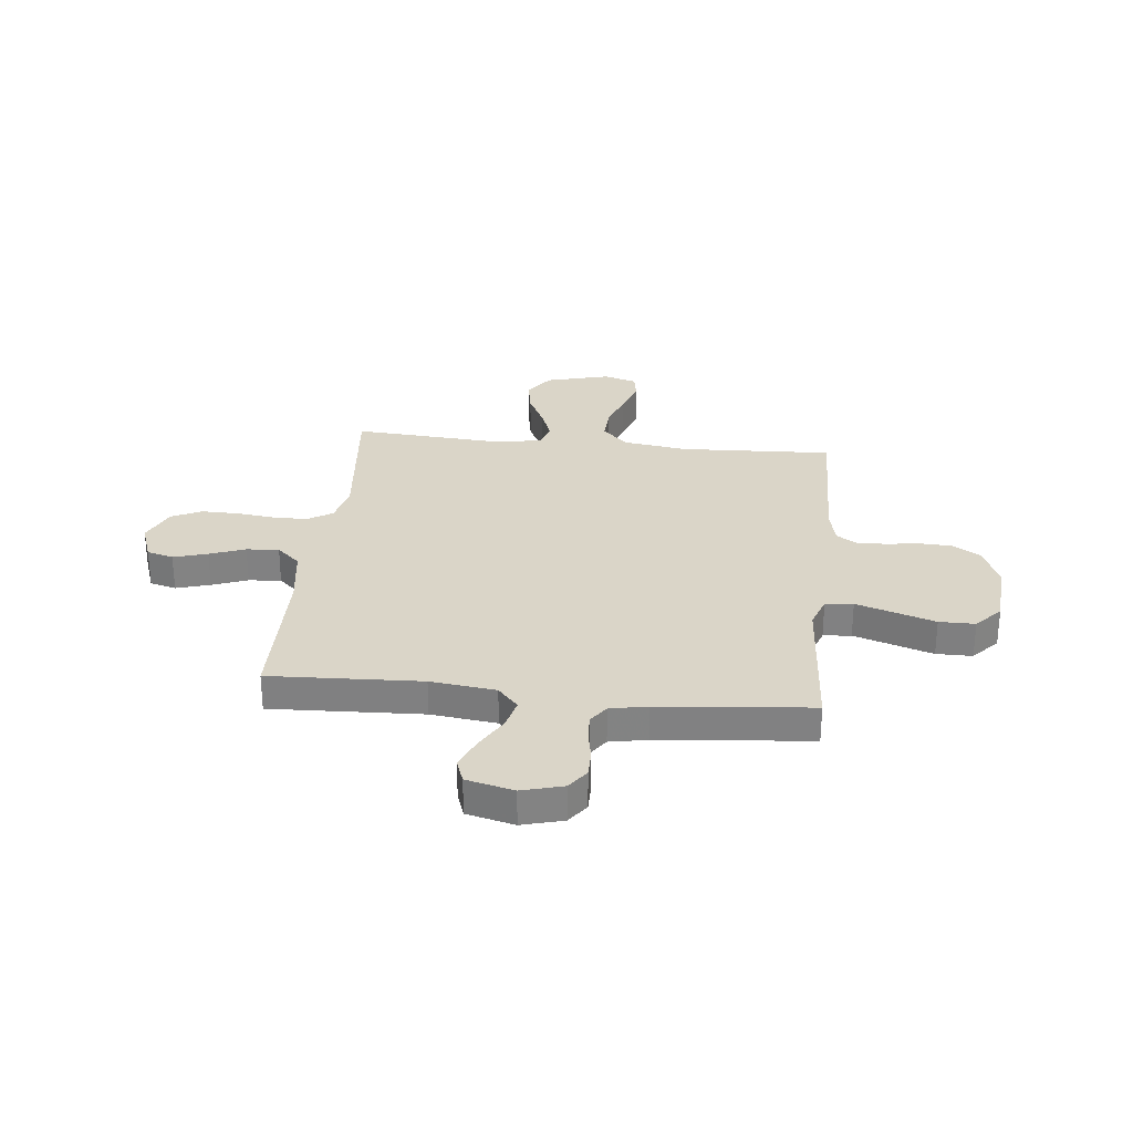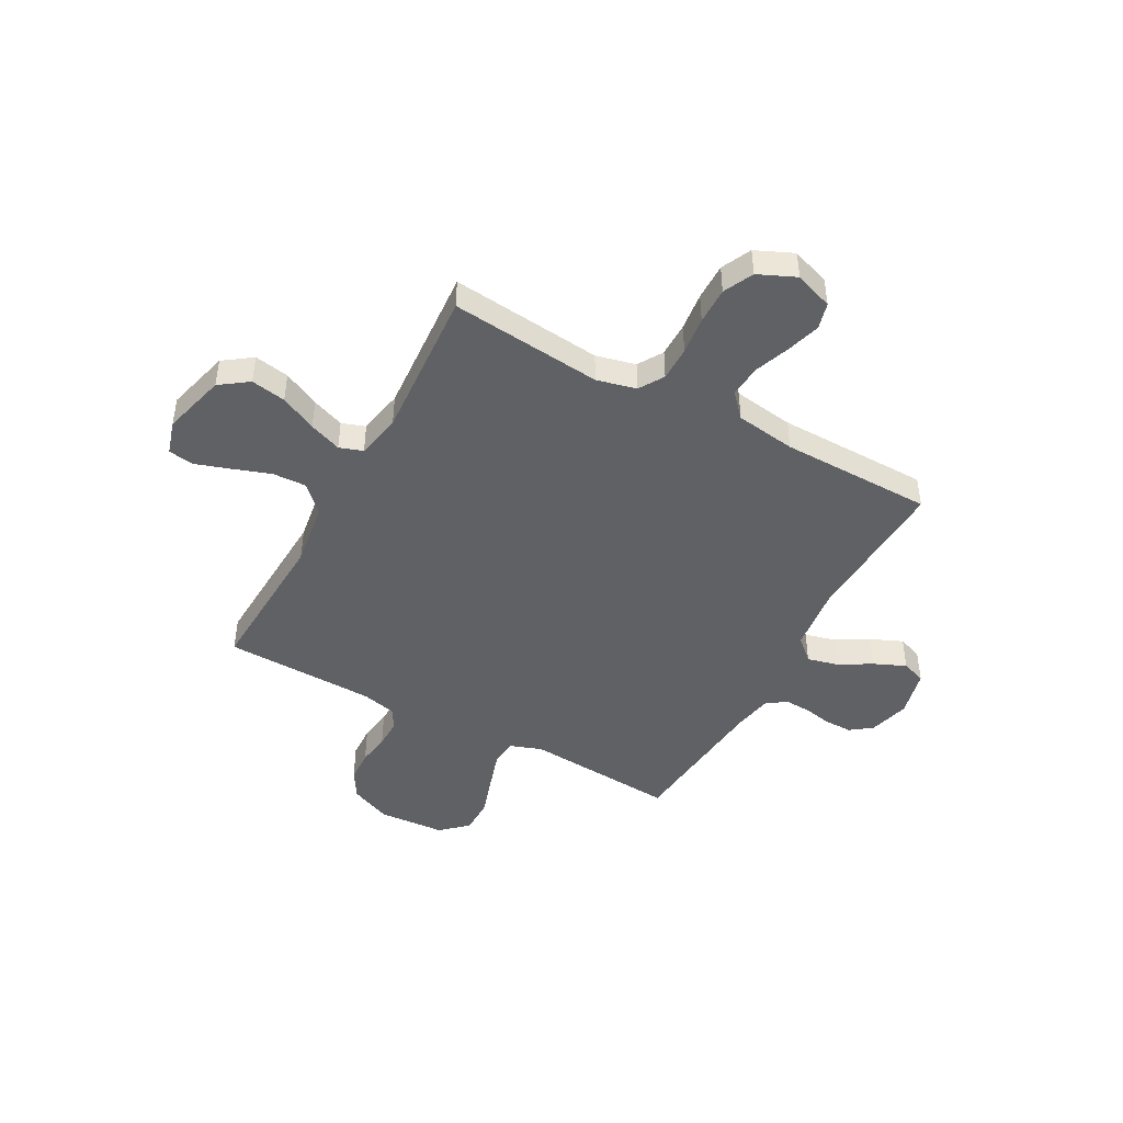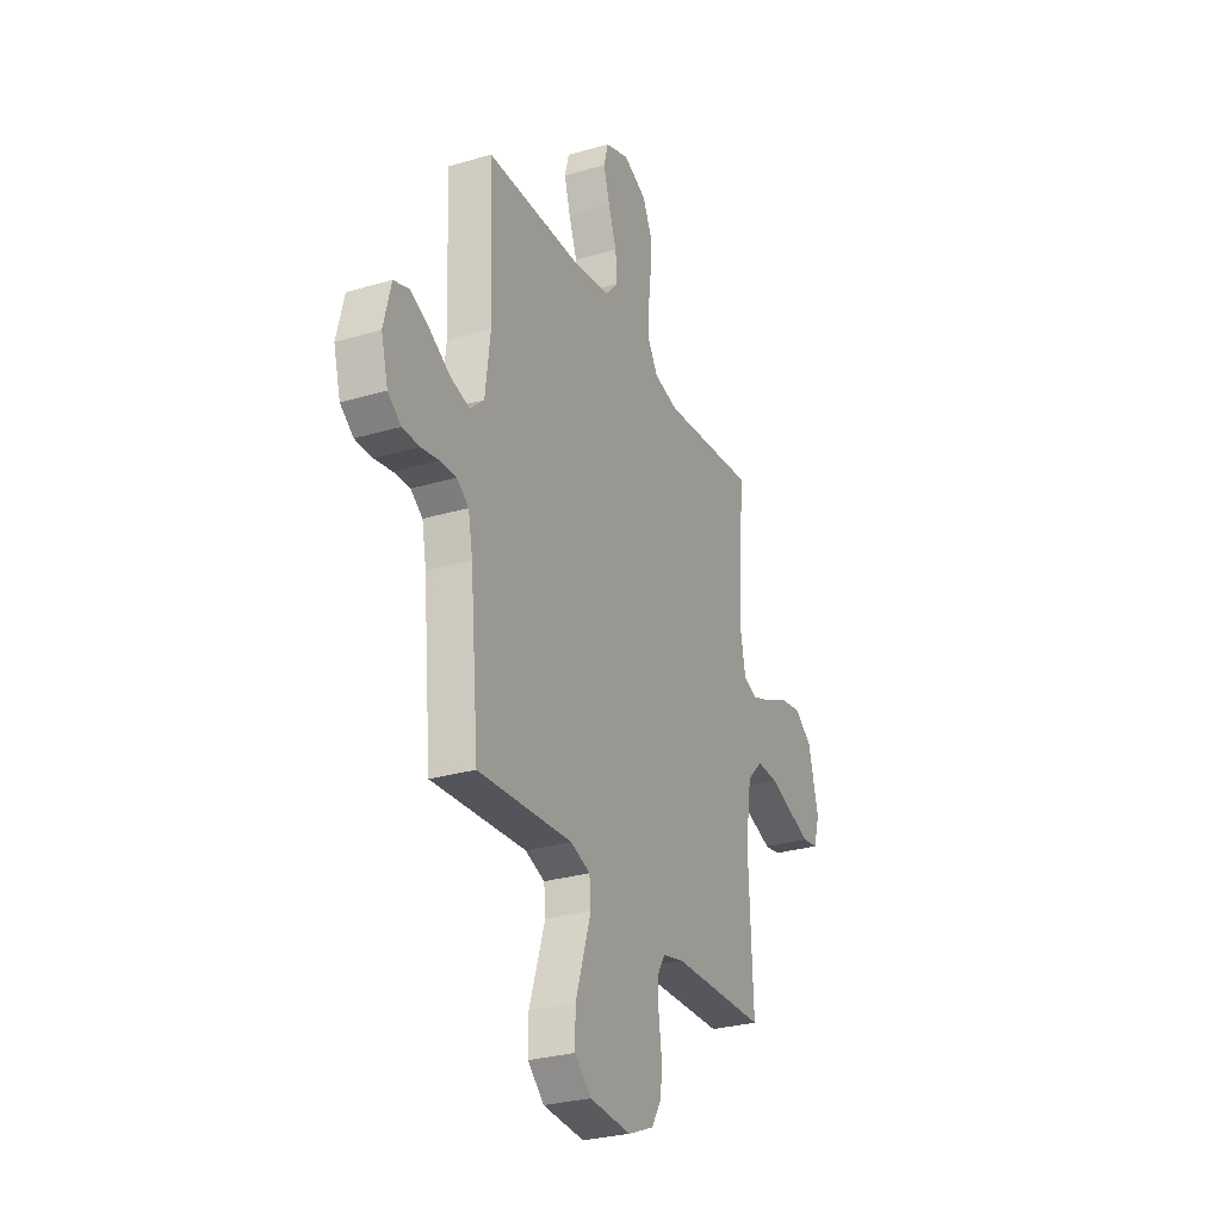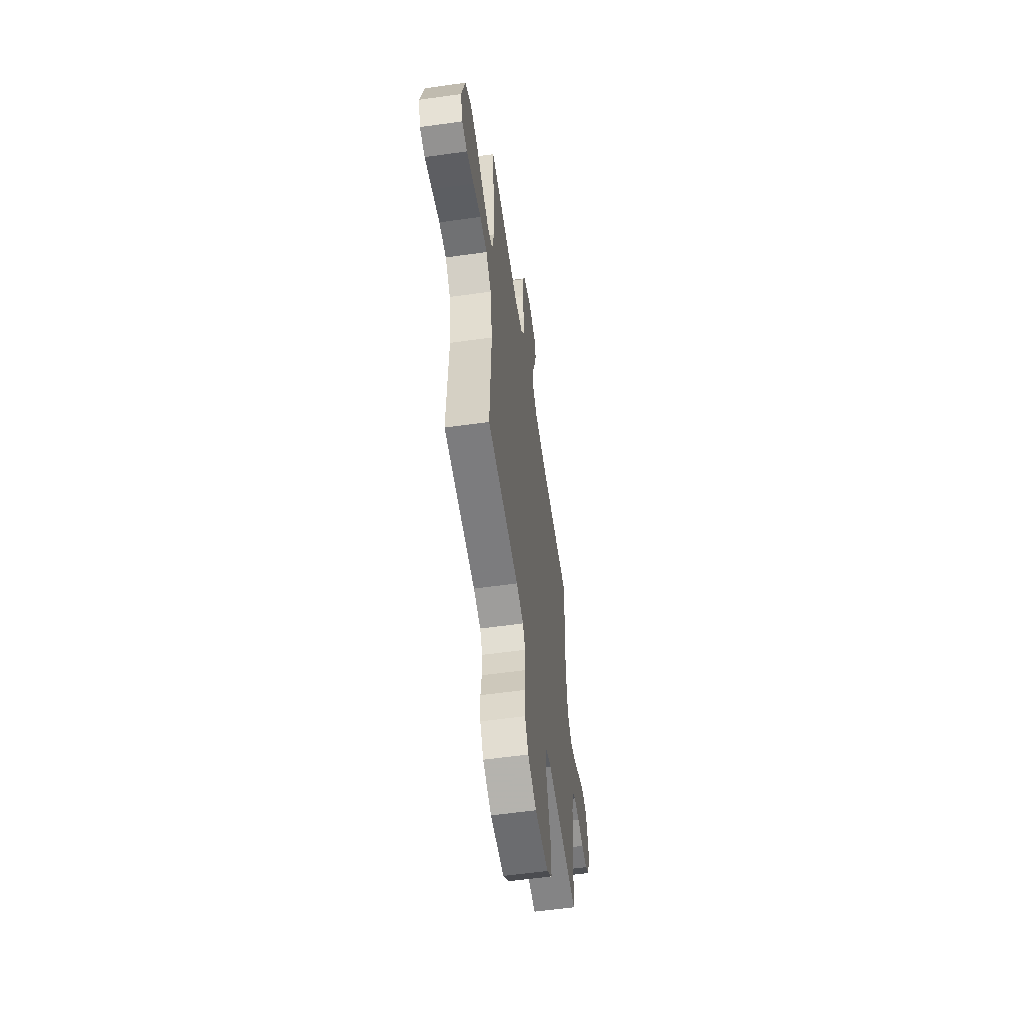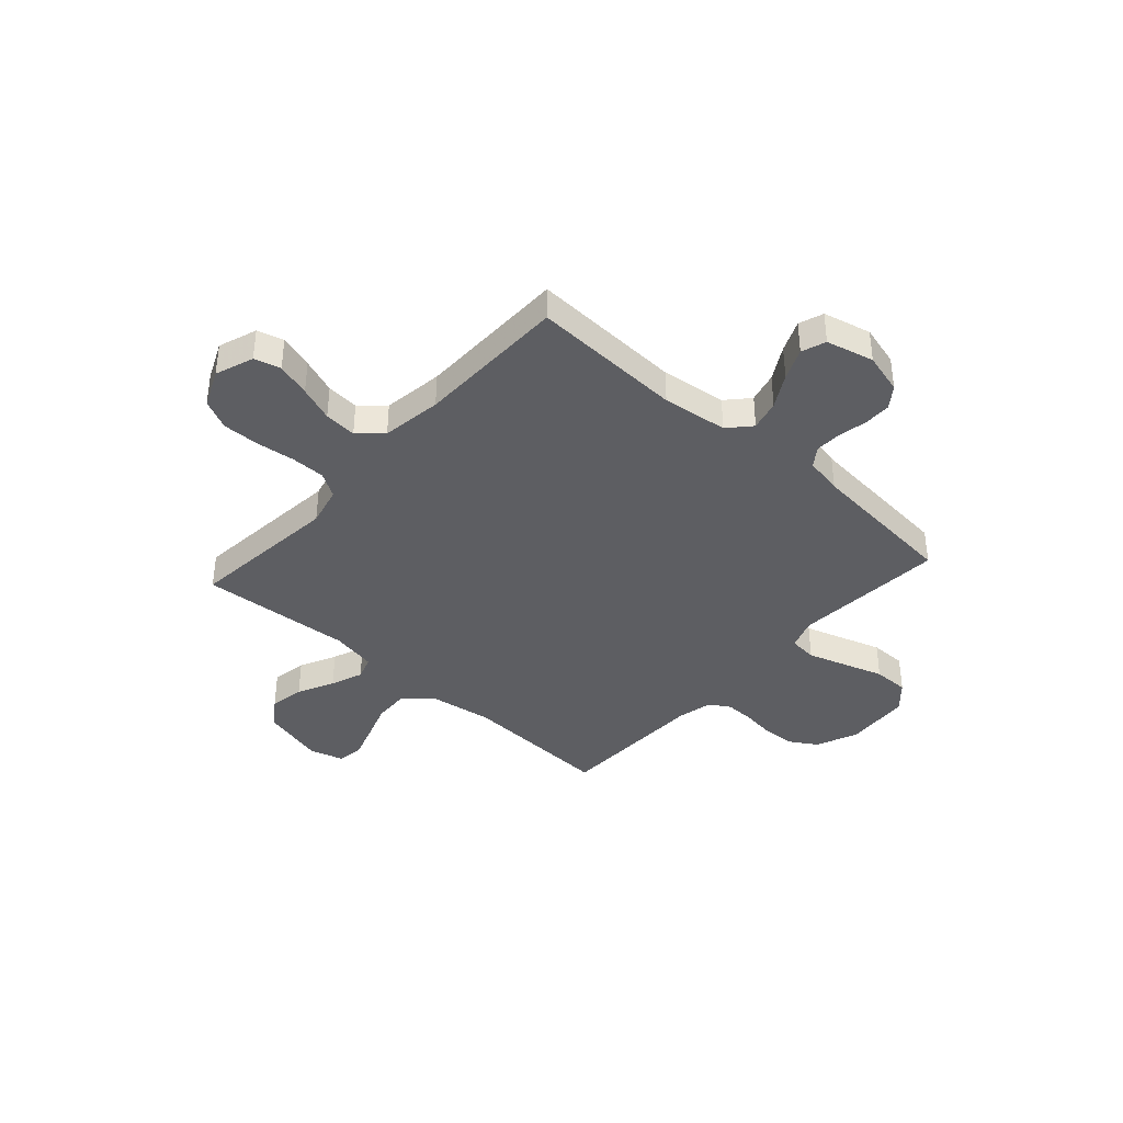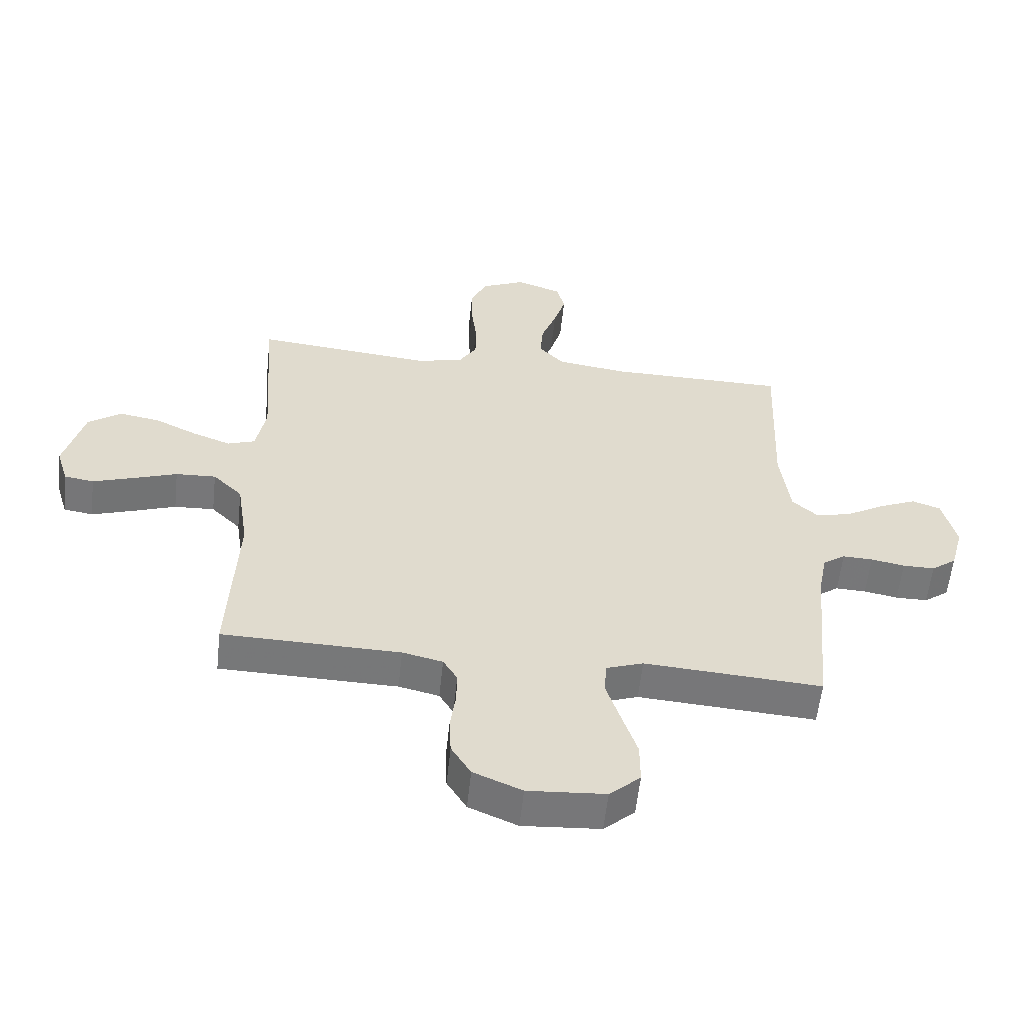
<metadata>
{"format":"obj","ext":"obj","renderer":"f3d","projection":"perspective","resolution":1024,"background":"white","views":[{"elev":29.4,"azim":96.0,"up":"+Y"},{"elev":-45.6,"azim":-28.7,"up":"+Y"},{"elev":-28.8,"azim":113.7,"up":"+Z"},{"elev":-57.6,"azim":-81.7,"up":"+Z"},{"elev":-39.1,"azim":48.1,"up":"+Y"},{"elev":-57.3,"azim":-6.1,"up":"+Z"}]}
</metadata>
<code>
v -0.5 0.07 0.5
v -0.2 0.07 0.47
v -0.122 0.07 0.489
v -0.092 0.07 0.538
v -0.092 0.07 0.606
v -0.101 0.07 0.681
v -0.102 0.07 0.754
v -0.074 0.07 0.813
v 0 0.07 0.846
v 0.076 0.07 0.819
v 0.09 0.07 0.767
v 0.07 0.07 0.7
v 0.044 0.07 0.63
v 0.039 0.07 0.566
v 0.081 0.07 0.52
v 0.2 0.07 0.503
v 0.5 0.07 0.5
v 0.487 0.07 0.2
v 0.503 0.07 0.071
v 0.547 0.07 0.031
v 0.607 0.07 0.046
v 0.673 0.07 0.084
v 0.735 0.07 0.111
v 0.783 0.07 0.094
v 0.806 0.07 0
v 0.784 0.07 -0.081
v 0.742 0.07 -0.112
v 0.688 0.07 -0.112
v 0.631 0.07 -0.101
v 0.58 0.07 -0.099
v 0.542 0.07 -0.126
v 0.528 0.07 -0.2
v 0.5 0.07 -0.5
v 0.2 0.07 -0.479
v 0.138 0.07 -0.501
v 0.133 0.07 -0.556
v 0.157 0.07 -0.631
v 0.183 0.07 -0.711
v 0.183 0.07 -0.782
v 0.131 0.07 -0.829
v 0 0.07 -0.838
v -0.082 0.07 -0.803
v -0.115 0.07 -0.749
v -0.118 0.07 -0.685
v -0.109 0.07 -0.62
v -0.108 0.07 -0.563
v -0.132 0.07 -0.523
v -0.2 0.07 -0.507
v -0.5 0.07 -0.5
v -0.486 0.07 -0.2
v -0.505 0.07 -0.072
v -0.555 0.07 -0.022
v -0.623 0.07 -0.025
v -0.697 0.07 -0.051
v -0.766 0.07 -0.074
v -0.816 0.07 -0.066
v -0.836 0.07 0
v -0.803 0.07 0.126
v -0.747 0.07 0.166
v -0.678 0.07 0.154
v -0.606 0.07 0.119
v -0.542 0.07 0.095
v -0.496 0.07 0.111
v -0.479 0.07 0.2
v -0.5 0 0.5
v -0.2 0 0.47
v -0.122 0 0.489
v -0.092 0 0.538
v -0.092 0 0.606
v -0.101 0 0.681
v -0.102 0 0.754
v -0.074 0 0.813
v 0 0 0.846
v 0.076 0 0.819
v 0.09 0 0.767
v 0.07 0 0.7
v 0.044 0 0.63
v 0.039 0 0.566
v 0.081 0 0.52
v 0.2 0 0.503
v 0.5 0 0.5
v 0.487 0 0.2
v 0.503 0 0.071
v 0.547 0 0.031
v 0.607 0 0.046
v 0.673 0 0.084
v 0.735 0 0.111
v 0.783 0 0.094
v 0.806 0 0
v 0.784 0 -0.081
v 0.742 0 -0.112
v 0.688 0 -0.112
v 0.631 0 -0.101
v 0.58 0 -0.099
v 0.542 0 -0.126
v 0.528 0 -0.2
v 0.5 0 -0.5
v 0.2 0 -0.479
v 0.138 0 -0.501
v 0.133 0 -0.556
v 0.157 0 -0.631
v 0.183 0 -0.711
v 0.183 0 -0.782
v 0.131 0 -0.829
v 0 0 -0.838
v -0.082 0 -0.803
v -0.115 0 -0.749
v -0.118 0 -0.685
v -0.109 0 -0.62
v -0.108 0 -0.563
v -0.132 0 -0.523
v -0.2 0 -0.507
v -0.5 0 -0.5
v -0.486 0 -0.2
v -0.505 0 -0.072
v -0.555 0 -0.022
v -0.623 0 -0.025
v -0.697 0 -0.051
v -0.766 0 -0.074
v -0.816 0 -0.066
v -0.836 0 0
v -0.803 0 0.126
v -0.747 0 0.166
v -0.678 0 0.154
v -0.606 0 0.119
v -0.542 0 0.095
v -0.496 0 0.111
v -0.479 0 0.2
f 58 59 60 61
f 58 61 62
f 57 58 62
f 56 57 62
f 53 54 55 56
f 53 56 62 63
f 48 49 50
f 47 48 50 51
f 42 43 44 45
f 42 45 46
f 41 42 46
f 40 41 46
f 37 38 39 40
f 36 37 40 46
f 35 36 46 47
f 32 33 34
f 31 32 34 35
f 26 27 28 29
f 26 29 30
f 25 26 30
f 24 25 30
f 21 22 23 24
f 21 24 30 31
f 16 17 18
f 15 16 18 19
f 10 11 12 13
f 8 9 10 13
f 8 13 14
f 5 6 7 8
f 4 5 8 14
f 3 4 14 15
f 64 1 2
f 63 64 2 3
f 52 53 63 3
f 31 35 47 51
f 20 21 31
f 19 20 31 51
f 19 51 52
f 3 15 19 52
f 125 124 123 122
f 126 125 122
f 126 122 121
f 126 121 120
f 120 119 118 117
f 127 126 120 117
f 114 113 112
f 115 114 112 111
f 109 108 107 106
f 110 109 106
f 110 106 105
f 110 105 104
f 104 103 102 101
f 110 104 101 100
f 111 110 100 99
f 98 97 96
f 99 98 96 95
f 93 92 91 90
f 94 93 90
f 94 90 89
f 94 89 88
f 88 87 86 85
f 95 94 88 85
f 82 81 80
f 83 82 80 79
f 77 76 75 74
f 77 74 73 72
f 78 77 72
f 72 71 70 69
f 78 72 69 68
f 79 78 68 67
f 66 65 128
f 67 66 128 127
f 67 127 117 116
f 115 111 99 95
f 95 85 84
f 115 95 84 83
f 116 115 83
f 116 83 79 67
f 1 65 66 2
f 2 66 67 3
f 3 67 68 4
f 4 68 69 5
f 5 69 70 6
f 6 70 71 7
f 7 71 72 8
f 8 72 73 9
f 9 73 74 10
f 10 74 75 11
f 11 75 76 12
f 12 76 77 13
f 13 77 78 14
f 14 78 79 15
f 15 79 80 16
f 16 80 81 17
f 17 81 82 18
f 18 82 83 19
f 19 83 84 20
f 20 84 85 21
f 21 85 86 22
f 22 86 87 23
f 23 87 88 24
f 24 88 89 25
f 25 89 90 26
f 26 90 91 27
f 27 91 92 28
f 28 92 93 29
f 29 93 94 30
f 30 94 95 31
f 31 95 96 32
f 32 96 97 33
f 33 97 98 34
f 34 98 99 35
f 35 99 100 36
f 36 100 101 37
f 37 101 102 38
f 38 102 103 39
f 39 103 104 40
f 40 104 105 41
f 41 105 106 42
f 42 106 107 43
f 43 107 108 44
f 44 108 109 45
f 45 109 110 46
f 46 110 111 47
f 47 111 112 48
f 48 112 113 49
f 49 113 114 50
f 50 114 115 51
f 51 115 116 52
f 52 116 117 53
f 53 117 118 54
f 54 118 119 55
f 55 119 120 56
f 56 120 121 57
f 57 121 122 58
f 58 122 123 59
f 59 123 124 60
f 60 124 125 61
f 61 125 126 62
f 62 126 127 63
f 63 127 128 64
f 64 128 65 1

</code>
